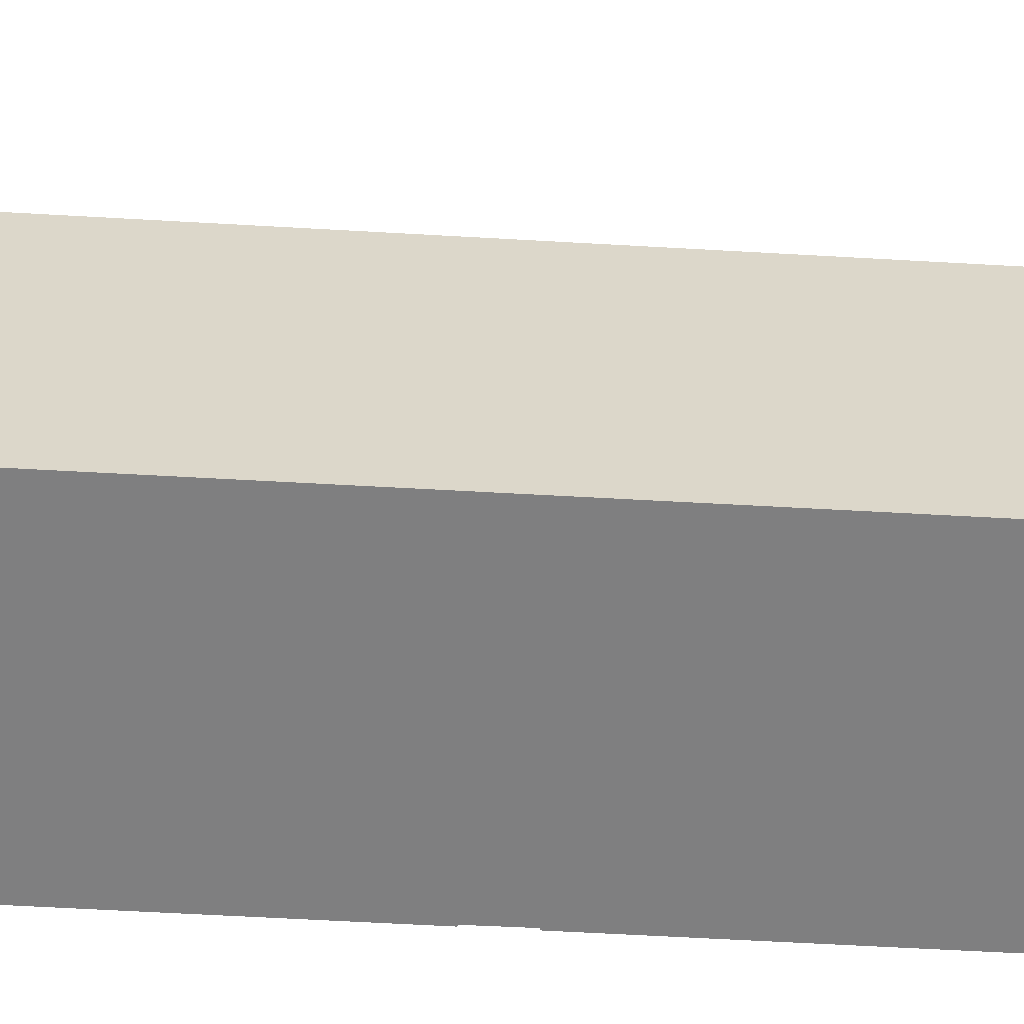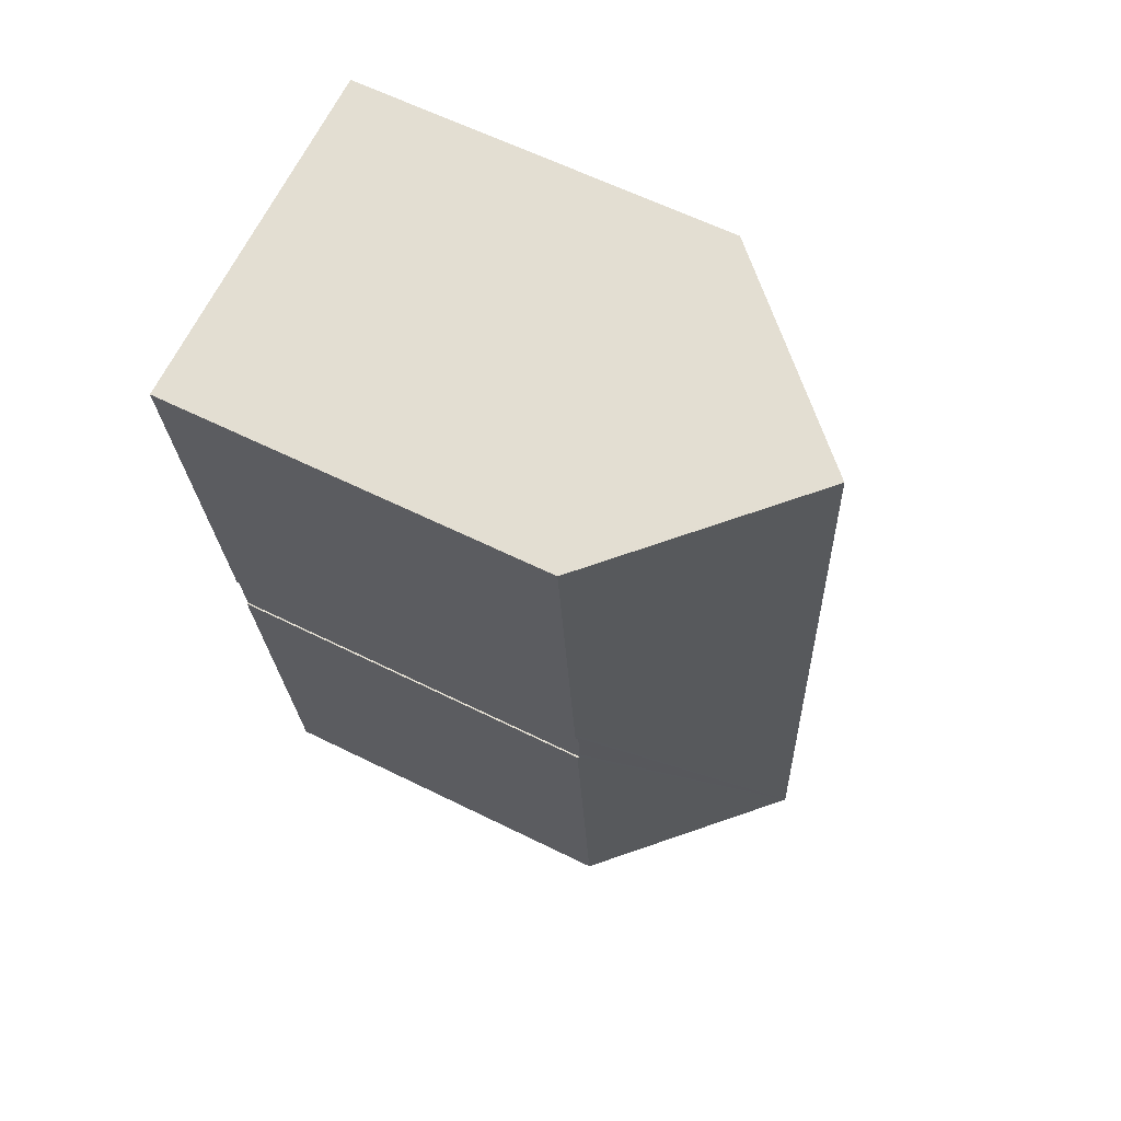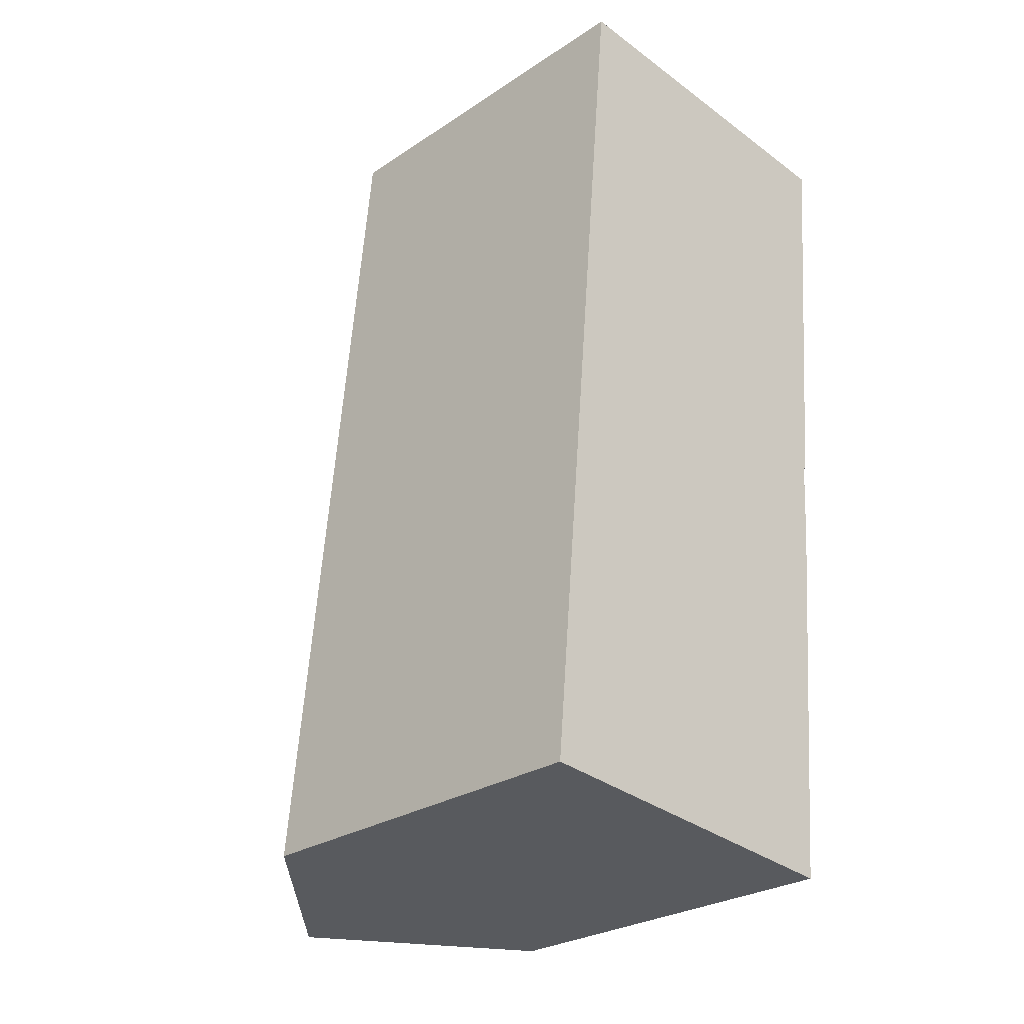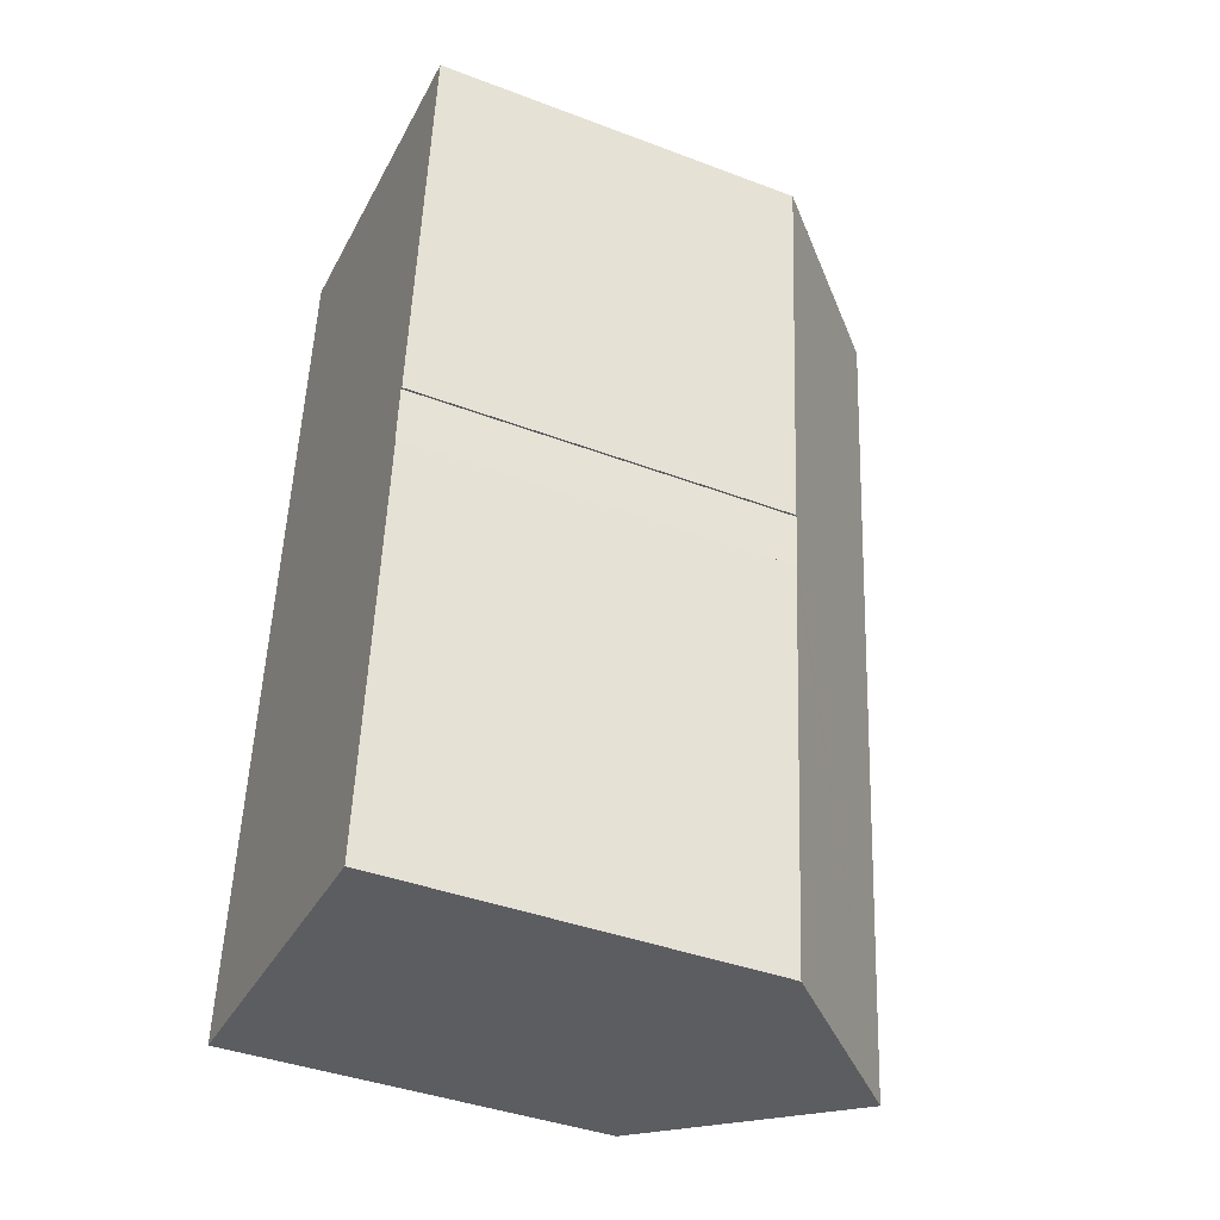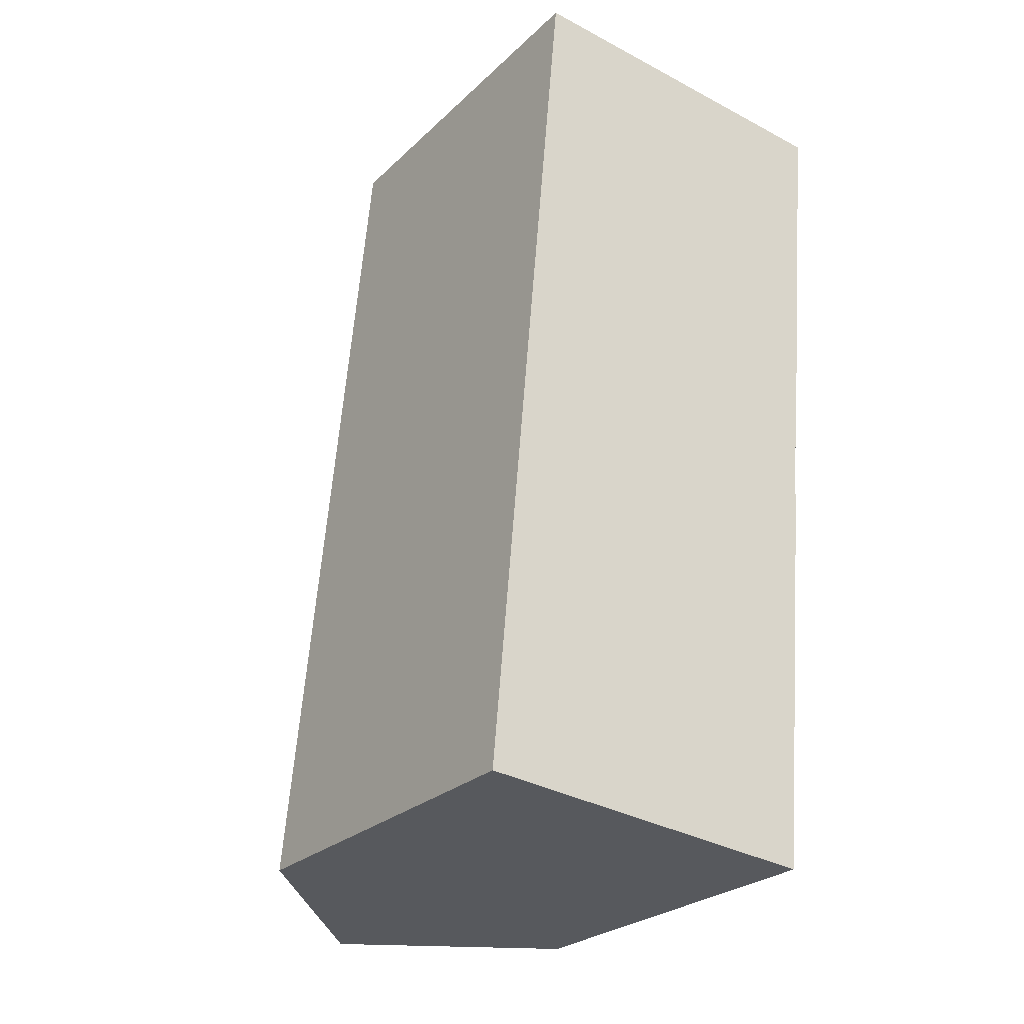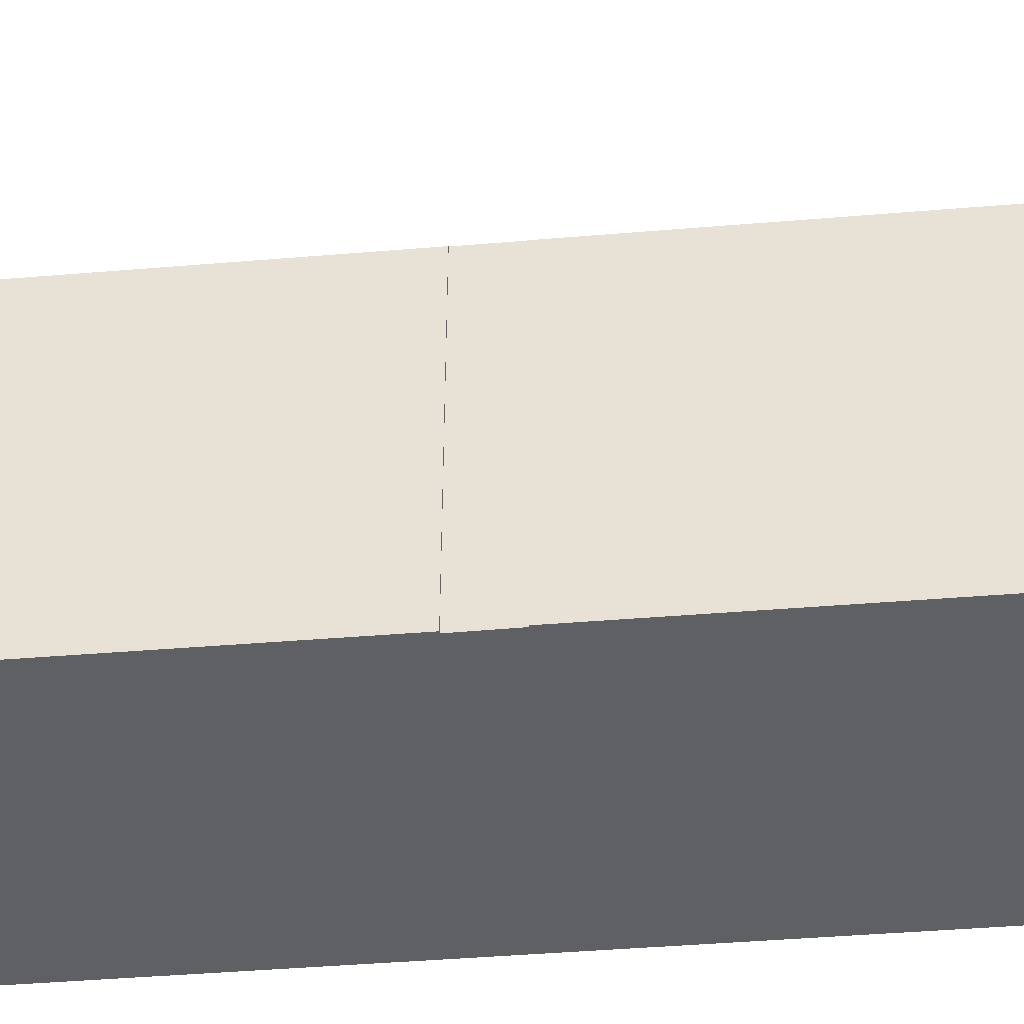
<metadata>
{"format":"obj","ext":"obj","renderer":"f3d","projection":"perspective","resolution":1024,"background":"white","views":[{"elev":-59.8,"azim":-88.2,"up":"+Y"},{"elev":62.1,"azim":116.7,"up":"+Z"},{"elev":-27.1,"azim":-44.4,"up":"+Z"},{"elev":-40.6,"azim":65.2,"up":"+Z"},{"elev":-26.1,"azim":-34.8,"up":"+Z"},{"elev":-44.9,"azim":100.7,"up":"+Y"}]}
</metadata>
<code>
v  10.88 10.86 10.37
v  10.87 10.91 10.73
v  10.91 10.86 10.73
v  11.12 10.86 13.05
v  7.183 15.77 24.38
v  12.12 10.86 23.94
v  4.923 15.77 -0.453
v  11.1 10.86 12.72
v  11 10.92 12.37
v  11.06 10.86 12.36
v  10.89 10.91 10.95
v  10.86 10.86 10.11
v  9.851 10.87 -0.907
v  0 10.87 6.657e-16
v  2.225 10.84 24.83
v  11 -7.573e-16 12.37
v  11.06 -7.571e-16 12.36
v  9.851 5.554e-17 -0.907
v  0 0 0
v  4.923 2.774e-17 -0.453
v  10.87 -6.573e-16 10.73
v  10.89 -6.702e-16 10.95
v  10.91 -6.57e-16 10.73
v  10.88 -6.35e-16 10.37
v  10.86 -6.188e-16 10.11
v  11.1 -7.792e-16 12.72
v  11.12 -7.994e-16 13.05
v  12.12 -1.466e-15 23.94
v  2.225 -1.52e-15 24.83
v  7.183 -1.493e-15 24.38
g defaultobject
f 1 2 3
f 4 5 6
f 5 4 7
f 7 4 8
f 7 8 9
f 9 8 10
f 7 9 11
f 7 11 2
f 7 2 1
f 7 1 12
f 7 12 13
f 14 5 7
f 5 14 15
f 10 16 9
f 16 10 17
f 13 14 7
f 14 13 18
f 14 18 19
f 19 18 20
f 16 11 9
f 11 16 2
f 2 16 21
f 21 16 22
f 23 1 3
f 1 23 12
f 12 23 13
f 13 23 24
f 13 24 18
f 18 24 25
f 8 17 10
f 17 8 4
f 17 4 6
f 17 6 26
f 26 6 27
f 27 6 28
f 21 3 2
f 3 21 23
f 15 6 5
f 6 15 29
f 6 29 28
f 28 29 30
f 19 15 14
f 15 19 29
f 23 21 24
f 20 29 19
f 29 20 18
f 29 18 25
f 29 25 24
f 29 24 21
f 29 21 22
f 29 22 16
f 29 16 17
f 29 17 26
f 29 26 27
f 29 27 30
f 30 27 28

</code>
